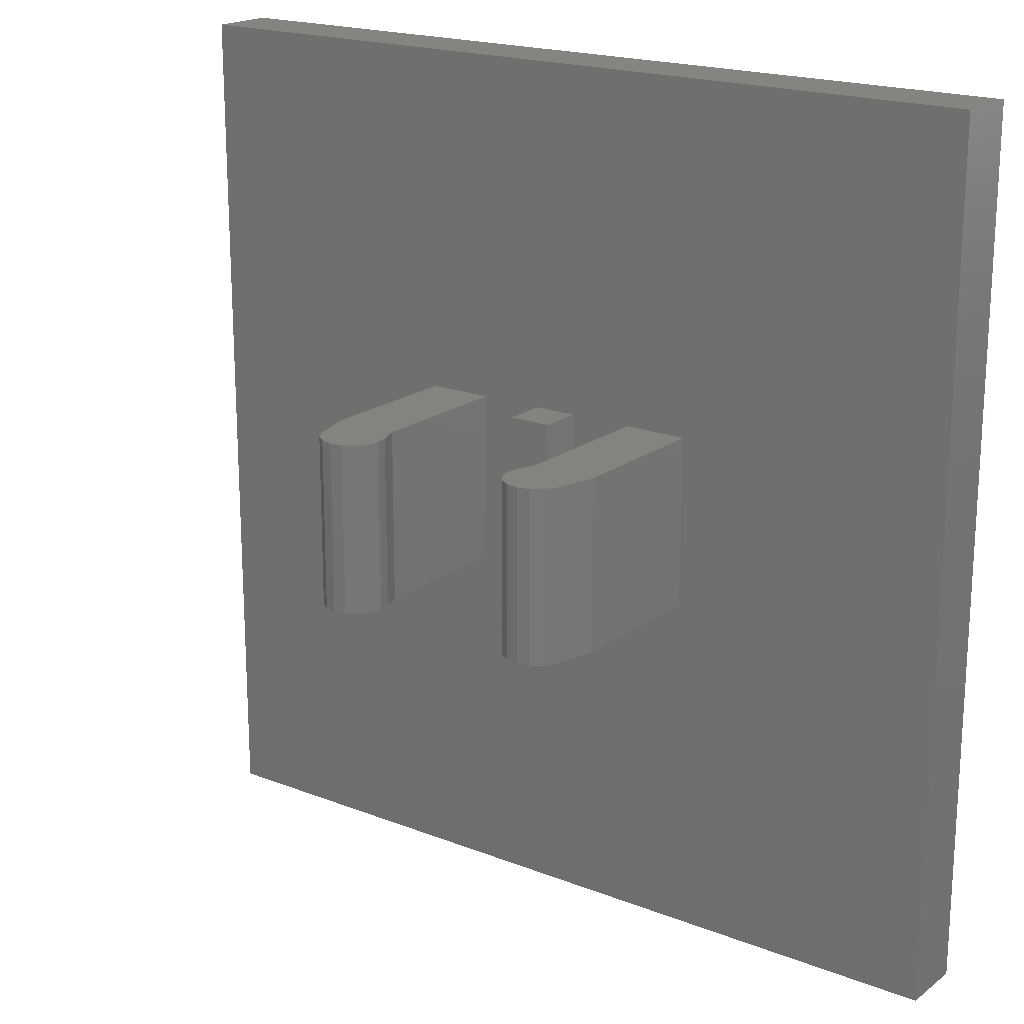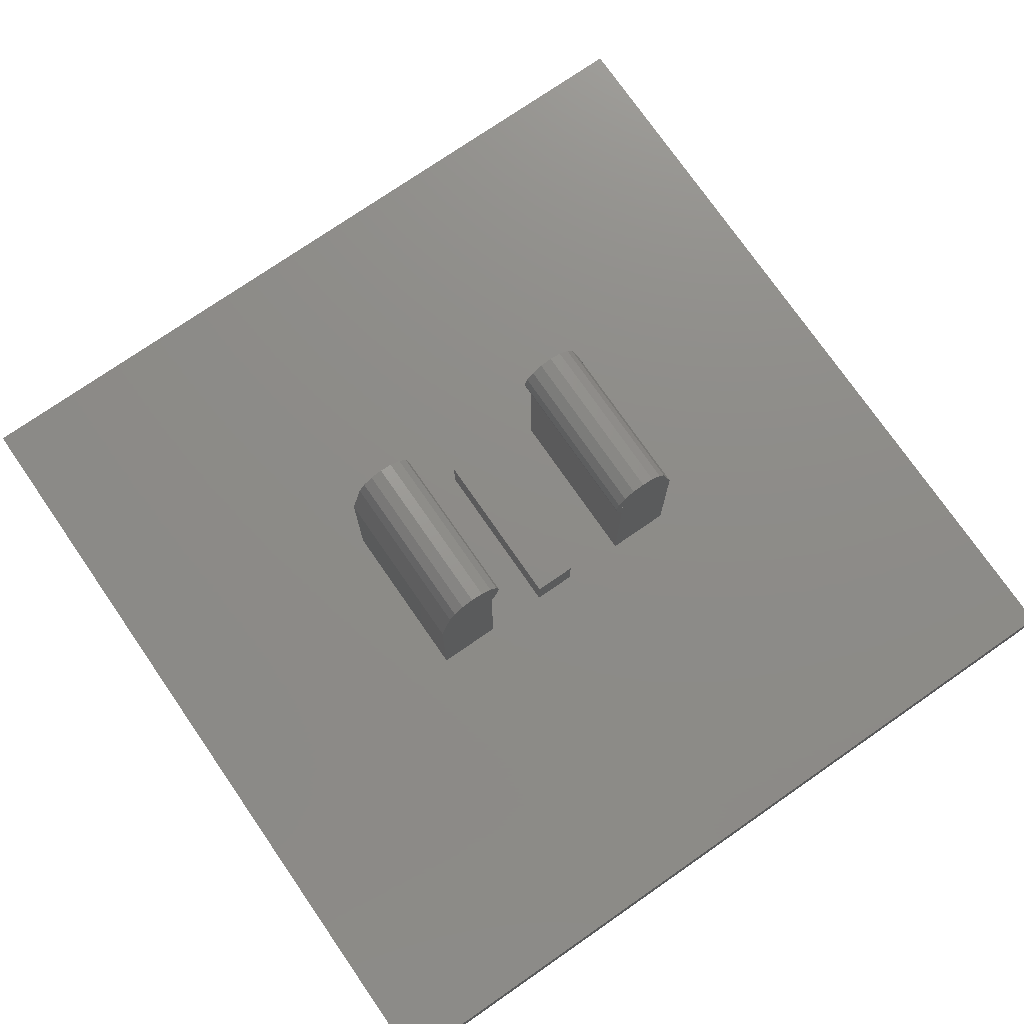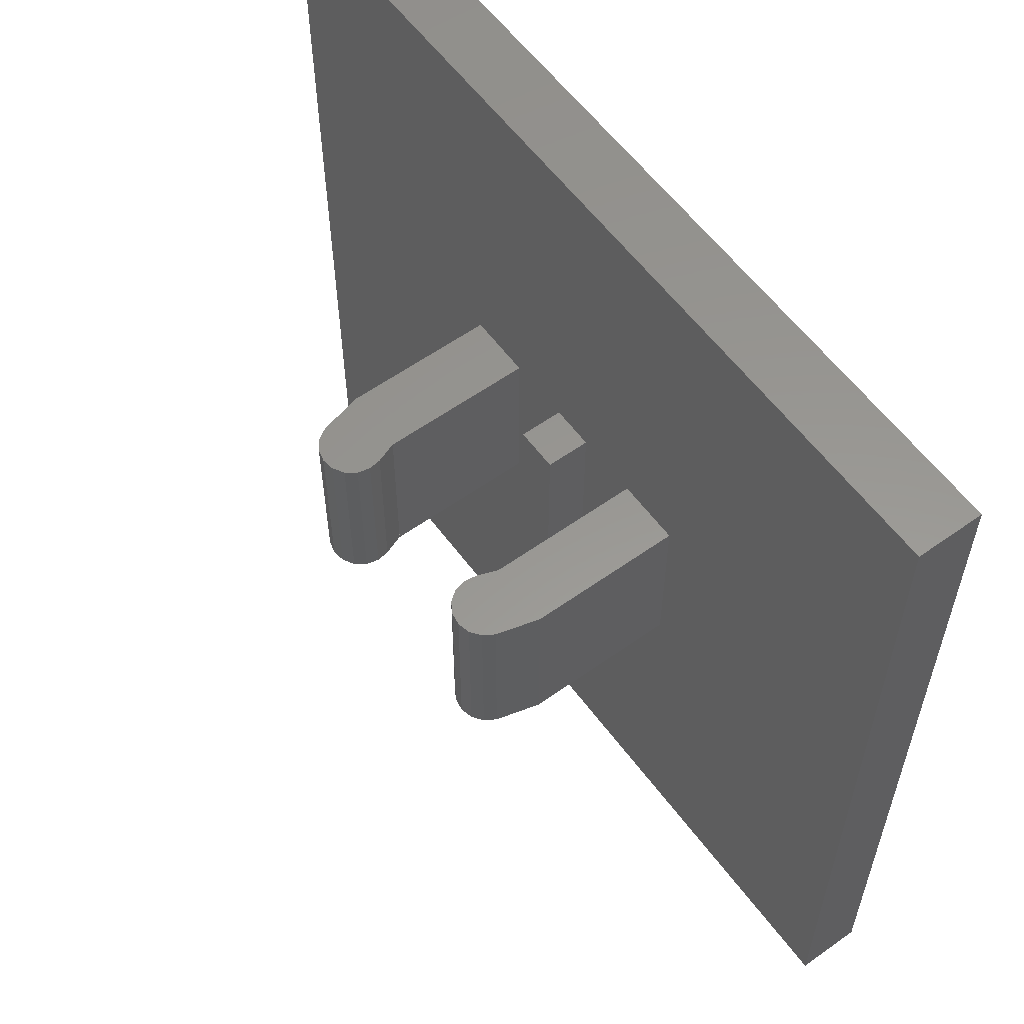
<metadata>
{"format":"stl","ext":"stl","renderer":"f3d","projection":"perspective","resolution":1024,"background":"white","views":[{"elev":19.2,"azim":36.4,"up":"+Y"},{"elev":75.1,"azim":-34.7,"up":"+Z"},{"elev":58.5,"azim":53.7,"up":"+Y"}]}
</metadata>
<code>
# stl→obj: 324 verts, 610 faces
v -0.1464 -0.16 0.0776
v -0.1428 -0.16 0.1007
v -0.2028 -0.16 0.09812
v -0.1484 -0.16 0.1235
v -0.1622 -0.16 0.1424
v -0.1822 -0.16 0.1545
v -0.2054 -0.16 0.1581
v -0.2281 -0.16 0.1525
v -0.247 -0.16 0.1387
v -0.2592 -0.16 0.1186
v 0.1464 0.16 0.0776
v 0.1428 0.16 0.1007
v 0.2028 0.16 0.09812
v 0.1484 0.16 0.1235
v 0.1622 0.16 0.1424
v 0.1822 0.16 0.1545
v 0.2054 0.16 0.1581
v 0.2281 0.16 0.1525
v 0.247 0.16 0.1387
v 0.2592 0.16 0.1186
v 0.2028 -0.16 0.09812
v 0.2592 -0.16 0.1186
v 0.247 -0.16 0.1387
v 0.2281 -0.16 0.1525
v 0.2054 -0.16 0.1581
v 0.1822 -0.16 0.1545
v 0.1622 -0.16 0.1424
v 0.1484 -0.16 0.1235
v 0.1428 -0.16 0.1007
v 0.1464 -0.16 0.0776
v -0.2028 0.16 0.09812
v -0.2592 0.16 0.1186
v -0.247 0.16 0.1387
v -0.2281 0.16 0.1525
v -0.2054 0.16 0.1581
v -0.1822 0.16 0.1545
v -0.1622 0.16 0.1424
v -0.1484 0.16 0.1235
v -0.1428 0.16 0.1007
v -0.1464 0.16 0.0776
v -0.8 0.8 -0.36
v 0.8 0.8 -0.36
v 0.8 -0.8 -0.36
v -0.8 -0.8 -0.36
v 0.8 -0.8 -0.24
v 0.8 0.8 -0.24
v -0.8 -0.8 -0.24
v -0.8 0.8 -0.24
v -0.16 -0.16 -0.24
v -0.16 -0.16 0.04
v -0.28 -0.16 0.04
v -0.28 -0.16 -0.24
v 0.28 -0.16 0.04
v 0.16 -0.16 0.04
v 0.16 -0.16 -0.24
v 0.28 -0.16 -0.24
v -0.28 0.16 0.04
v -0.16 0.16 0.04
v -0.16 0.16 -0.24
v -0.28 0.16 -0.24
v 0.16 0.16 -0.24
v 0.16 0.16 0.04
v 0.28 0.16 0.04
v 0.28 0.16 -0.24
v -0.04 -0.16 -0.16
v 0.04 -0.16 -0.16
v 0.04 0.16 -0.16
v -0.04 0.16 -0.16
v -0.04 -0.16 -0.24
v 0.04 -0.16 -0.24
v -0.04 0.16 -0.24
v 0.04 0.16 -0.24
v 0.4744 -0.69 -0.37
v 0.46 -0.624 -0.37
v 0.5 -0.62 -0.37
v 0.52 -0.64 -0.37
v 0.3956 -0.6444 -0.37
v 0.416 -0.58 -0.37
v 0.35 -0.5656 -0.37
v 0.4 -0.52 -0.37
v 0.42 -0.556 -0.37
v 0.35 -0.4744 -0.37
v 0.416 -0.46 -0.37
v 0.468 -0.492 -0.37
v 0.3956 -0.3956 -0.37
v 0.46 -0.416 -0.37
v 0.504 -0.448 -0.37
v 0.4744 -0.35 -0.37
v 0.52 -0.4 -0.37
v 0.512 -0.424 -0.37
v 0.5656 -0.35 -0.37
v 0.58 -0.416 -0.37
v 0.544 -0.428 -0.37
v 0.6444 -0.3956 -0.37
v 0.624 -0.46 -0.37
v 0.572 -0.448 -0.37
v 0.69 -0.4744 -0.37
v 0.64 -0.52 -0.37
v 0.592 -0.48 -0.37
v 0.69 -0.5656 -0.37
v 0.624 -0.58 -0.37
v 0.592 -0.52 -0.37
v 0.6444 -0.6444 -0.37
v 0.58 -0.624 -0.37
v 0.564 -0.548 -0.37
v 0.5656 -0.69 -0.37
v 0.516 -0.604 -0.37
v 0.4744 -0.17 -0.37
v 0.46 -0.104 -0.37
v 0.524 -0.104 -0.37
v 0.52 -0.12 -0.37
v 0.3956 -0.1244 -0.37
v 0.416 -0.06 -0.37
v 0.46 -0.04 -0.37
v 0.35 -0.0456 -0.37
v 0.4 0 -0.37
v 0.424 -0.004 -0.37
v 0.35 0.0456 -0.37
v 0.416 0.06 -0.37
v 0.3956 0.1244 -0.37
v 0.46 0.104 -0.37
v 0.4744 0.17 -0.37
v 0.52 0.12 -0.37
v 0.524 0.096 -0.37
v 0.5656 0.17 -0.37
v 0.58 0.104 -0.37
v 0.6444 0.1244 -0.37
v 0.624 0.06 -0.37
v 0.58 0.04 -0.37
v 0.69 0.0456 -0.37
v 0.64 0 -0.37
v 0.69 -0.0456 -0.37
v 0.624 -0.06 -0.37
v 0.56 0.012 -0.37
v 0.6444 -0.1244 -0.37
v 0.58 -0.104 -0.37
v 0.548 -0.028 -0.37
v 0.5656 -0.17 -0.37
v 0.4744 0.35 -0.37
v 0.46 0.416 -0.37
v 0.496 0.432 -0.37
v 0.52 0.4 -0.37
v 0.3956 0.3956 -0.37
v 0.416 0.46 -0.37
v 0.46 0.44 -0.37
v 0.35 0.4744 -0.37
v 0.4 0.52 -0.37
v 0.432 0.492 -0.37
v 0.35 0.5656 -0.37
v 0.416 0.58 -0.37
v 0.436 0.524 -0.37
v 0.3956 0.6444 -0.37
v 0.46 0.624 -0.37
v 0.452 0.54 -0.37
v 0.4744 0.69 -0.37
v 0.52 0.64 -0.37
v 0.512 0.584 -0.37
v 0.5656 0.69 -0.37
v 0.58 0.624 -0.37
v 0.536 0.608 -0.37
v 0.6444 0.6444 -0.37
v 0.624 0.58 -0.37
v 0.608 0.536 -0.37
v 0.69 0.5656 -0.37
v 0.64 0.52 -0.37
v 0.69 0.4744 -0.37
v 0.624 0.46 -0.37
v 0.592 0.516 -0.37
v 0.6444 0.3956 -0.37
v 0.58 0.416 -0.37
v 0.544 0.504 -0.37
v 0.5656 0.35 -0.37
v 0.536 0.46 -0.37
v -0.28 -0.76 -0.37
v -0.32 -0.76 -0.37
v -0.32 0 -0.37
v -0.28 -0.28 -0.37
v -0.28 -0.24 -0.37
v 0.76 -0.24 -0.37
v 0.76 -0.28 -0.37
v -0.28 0.24 -0.37
v -0.32 0.76 -0.37
v -0.28 0.28 -0.37
v 0.76 0.28 -0.37
v 0.76 0.24 -0.37
v -0.28 0.76 -0.37
v -0.676 -0.64 -0.37
v -0.688 -0.616 -0.37
v -0.6 -0.532 -0.37
v -0.576 -0.54 -0.37
v -0.68 -0.584 -0.37
v -0.632 -0.54 -0.37
v -0.66 -0.556 -0.37
v -0.564 -0.564 -0.37
v -0.648 -0.648 -0.37
v -0.572 -0.604 -0.37
v -0.612 -0.644 -0.37
v -0.544 -0.72 -0.37
v -0.568 -0.704 -0.37
v -0.552 -0.596 -0.37
v -0.524 -0.592 -0.37
v -0.58 -0.676 -0.37
v -0.572 -0.624 -0.37
v -0.5 -0.596 -0.37
v -0.52 -0.716 -0.37
v -0.484 -0.632 -0.37
v -0.496 -0.704 -0.37
v -0.484 -0.672 -0.37
v -0.44 -0.696 -0.37
v -0.456 -0.688 -0.37
v -0.448 -0.592 -0.37
v -0.428 -0.588 -0.37
v -0.468 -0.66 -0.37
v -0.468 -0.616 -0.37
v -0.404 -0.592 -0.37
v -0.416 -0.692 -0.37
v -0.392 -0.624 -0.37
v -0.396 -0.668 -0.37
v -0.704 -0.508 -0.37
v -0.608 -0.46 -0.37
v -0.604 -0.48 -0.37
v -0.684 -0.524 -0.37
v -0.616 -0.512 -0.37
v -0.652 -0.524 -0.37
v -0.704 -0.48 -0.37
v -0.636 -0.448 -0.37
v -0.68 -0.456 -0.37
v -0.528 -0.548 -0.37
v -0.56 -0.52 -0.37
v -0.496 -0.432 -0.37
v -0.468 -0.452 -0.37
v -0.576 -0.476 -0.37
v -0.516 -0.408 -0.37
v -0.58 -0.432 -0.37
v -0.564 -0.408 -0.37
v -0.54 -0.396 -0.37
v -0.436 -0.46 -0.37
v -0.484 -0.56 -0.37
v -0.4 -0.464 -0.37
v -0.44 -0.556 -0.37
v -0.384 -0.488 -0.37
v -0.408 -0.548 -0.37
v -0.384 -0.524 -0.37
v -0.76 -0.76 -0.37
v -0.76 0.76 -0.37
v 0.048 -0.608 -0.37
v -0.128 -0.524 -0.37
v -0.092 -0.444 -0.37
v 0.084 -0.528 -0.37
v -0.168 -0.532 -0.37
v -0.184 -0.444 -0.37
v -0.216 -0.504 -0.37
v -0.208 -0.472 -0.37
v -0.2 -0.524 -0.37
v -0.18 -0.408 -0.37
v -0.104 -0.408 -0.37
v -0.16 -0.392 -0.37
v -0.128 -0.392 -0.37
v 0.152 -0.576 -0.37
v 0.128 -0.604 -0.37
v 0.12 -0.516 -0.37
v 0.156 -0.544 -0.37
v 0.148 -0.524 -0.37
v 0.124 -0.636 -0.37
v 0.052 -0.636 -0.37
v 0.104 -0.66 -0.37
v 0.068 -0.656 -0.37
v 0.456 -0.552 -0.37
v 0.472 -0.524 -0.37
v 0.5 -0.512 -0.37
v 0.492 -0.54 -0.37
v 0.532 -0.524 -0.37
v 0.532 -0.552 -0.37
v 0.56 -0.512 -0.37
v 0.564 -0.488 -0.37
v 0.552 -0.468 -0.37
v 0.532 -0.452 -0.37
v 0.76 -0.76 -0.37
v -0.084 -0.028 -0.37
v -0.084 0.028 -0.37
v -0.028 0.028 -0.37
v -0.028 -0.028 -0.37
v 0.028 0.028 -0.37
v 0.028 -0.028 -0.37
v 0.084 0.028 -0.37
v 0.084 -0.028 -0.37
v 0.028 -0.084 -0.37
v -0.028 -0.084 -0.37
v -0.028 0.084 -0.37
v 0.028 0.084 -0.37
v -0.14 -0.14 -0.37
v 0.14 -0.14 -0.37
v -0.14 0.14 -0.37
v 0.14 0.14 -0.37
v 0.54 0.076 -0.37
v 0.44 -0.024 -0.37
v 0.476 -0.024 -0.37
v 0.516 -0.064 -0.37
v 0.524 -0.024 -0.37
v 0.54 -0.088 -0.37
v 0.536 0.016 -0.37
v 0.564 0.056 -0.37
v 0.476 0.516 -0.37
v 0.46 0.504 -0.37
v 0.46 0.484 -0.37
v 0.44 0.464 -0.37
v 0.476 0.464 -0.37
v 0.504 0.468 -0.37
v 0.52 0.444 -0.37
v 0.52 0.492 -0.37
v 0.544 0.56 -0.37
v -0.04 0.44 -0.37
v -0.04 0.54 -0.37
v 0.12 0.54 -0.37
v 0.12 0.44 -0.37
v 0.28 0.4 -0.37
v -0.2 0.4 -0.37
v -0.2 0.58 -0.37
v 0.28 0.58 -0.37
v 0.76 0.76 -0.37
v 0.76 -0.76 -0.36
v 0.76 0.76 -0.36
v -0.76 0.76 -0.36
v -0.76 -0.76 -0.36
f 1 2 3
f 2 4 3
f 4 5 3
f 5 6 3
f 6 7 3
f 7 8 3
f 8 9 3
f 9 10 3
f 11 12 13
f 12 14 13
f 14 15 13
f 15 16 13
f 16 17 13
f 17 18 13
f 18 19 13
f 19 20 13
f 21 22 23
f 21 23 24
f 21 24 25
f 21 25 26
f 21 26 27
f 21 27 28
f 21 28 29
f 21 29 30
f 31 32 33
f 31 33 34
f 31 34 35
f 31 35 36
f 31 36 37
f 31 37 38
f 31 38 39
f 31 39 40
f 41 42 43
f 41 43 44
f 45 43 42
f 45 42 46
f 47 44 43
f 47 43 45
f 48 41 44
f 48 44 47
f 46 42 41
f 46 41 48
f 47 45 46
f 47 46 48
f 49 50 51
f 49 51 52
f 53 54 55
f 53 55 56
f 57 58 59
f 57 59 60
f 61 62 63
f 61 63 64
f 51 50 1
f 51 1 10
f 30 54 53
f 30 53 22
f 40 58 57
f 40 57 32
f 63 62 11
f 63 11 20
f 58 50 49
f 58 49 59
f 55 54 62
f 55 62 61
f 52 51 57
f 52 57 60
f 63 53 56
f 63 56 64
f 32 57 51
f 32 51 10
f 53 63 20
f 53 20 22
f 50 58 40
f 50 40 1
f 11 62 54
f 11 54 30
f 65 66 67
f 65 67 68
f 65 69 70
f 65 70 66
f 68 71 69
f 68 69 65
f 67 72 71
f 67 71 68
f 66 70 72
f 66 72 67
f 1 40 39
f 1 39 2
f 2 39 38
f 2 38 4
f 4 38 37
f 4 37 5
f 5 37 36
f 5 36 6
f 6 36 35
f 6 35 7
f 7 35 34
f 7 34 8
f 8 34 33
f 8 33 9
f 9 33 32
f 9 32 10
f 22 20 19
f 22 19 23
f 23 19 18
f 23 18 24
f 24 18 17
f 24 17 25
f 25 17 16
f 25 16 26
f 26 16 15
f 26 15 27
f 27 15 14
f 27 14 28
f 28 14 12
f 28 12 29
f 29 12 11
f 29 11 30
f 73 74 75
f 75 76 73
f 77 78 74
f 79 80 81
f 81 78 79
f 82 83 84
f 84 80 82
f 85 86 87
f 87 83 85
f 88 89 90
f 90 86 88
f 91 92 93
f 93 89 91
f 94 95 96
f 96 92 94
f 97 98 99
f 99 95 97
f 100 101 102
f 102 98 100
f 103 104 105
f 105 101 103
f 106 76 107
f 107 104 106
f 108 109 110
f 110 111 108
f 112 113 114
f 114 109 112
f 115 116 117
f 117 113 115
f 118 119 117
f 117 116 118
f 119 120 121
f 122 123 124
f 124 121 122
f 125 126 124
f 124 123 125
f 127 128 129
f 129 126 127
f 130 131 129
f 129 128 130
f 132 133 134
f 134 131 132
f 135 136 137
f 137 133 135
f 138 111 110
f 110 136 138
f 139 140 141
f 141 142 139
f 143 144 145
f 145 140 143
f 146 147 148
f 148 144 146
f 149 150 151
f 151 147 149
f 152 153 154
f 154 150 152
f 155 156 157
f 157 153 155
f 158 159 160
f 160 156 158
f 161 162 163
f 163 159 161
f 164 165 163
f 163 162 164
f 166 167 168
f 168 165 166
f 169 170 171
f 171 167 169
f 172 142 173
f 173 170 172
f 174 175 176
f 176 177 174
f 177 176 178
f 177 178 179
f 179 180 177
f 178 176 181
f 181 176 182
f 182 183 181
f 181 183 184
f 184 185 181
f 183 182 186
f 187 188 189
f 189 190 187
f 188 191 192
f 192 189 188
f 191 193 192
f 187 190 194
f 194 195 187
f 195 194 196
f 196 197 195
f 198 199 200
f 200 201 198
f 199 202 203
f 203 200 199
f 198 201 204
f 204 205 198
f 205 204 206
f 206 207 205
f 207 206 208
f 209 210 211
f 211 212 209
f 210 213 214
f 214 211 210
f 209 212 215
f 215 216 209
f 216 215 217
f 217 218 216
f 219 220 221
f 221 222 219
f 222 221 223
f 223 224 222
f 219 225 226
f 226 220 219
f 225 227 226
f 228 229 230
f 230 231 228
f 229 232 233
f 233 230 229
f 232 234 235
f 235 233 232
f 233 235 236
f 228 231 237
f 237 238 228
f 238 237 239
f 239 240 238
f 240 239 241
f 241 242 240
f 242 241 243
f 244 198 205
f 205 175 244
f 244 199 198
f 199 244 197
f 197 202 199
f 244 195 197
f 244 187 195
f 244 188 187
f 244 219 191
f 191 188 244
f 219 244 245
f 245 225 219
f 225 245 227
f 227 245 234
f 234 226 227
f 234 245 235
f 235 245 182
f 182 236 235
f 182 176 233
f 233 236 182
f 233 176 231
f 231 230 233
f 231 176 239
f 239 237 231
f 241 239 176
f 176 175 243
f 243 241 176
f 175 217 215
f 215 243 175
f 175 218 217
f 175 216 218
f 175 209 216
f 209 175 205
f 205 207 209
f 202 197 196
f 196 203 202
f 203 196 194
f 194 200 203
f 194 228 201
f 201 200 194
f 194 190 229
f 229 228 194
f 190 189 223
f 223 229 190
f 189 192 224
f 224 223 189
f 192 193 222
f 222 224 192
f 193 191 219
f 219 222 193
f 229 223 221
f 221 232 229
f 221 220 234
f 234 232 221
f 220 226 234
f 228 238 204
f 204 201 228
f 238 211 214
f 214 204 238
f 204 214 213
f 213 206 204
f 206 213 210
f 210 208 206
f 207 208 210
f 207 210 209
f 238 240 212
f 212 211 238
f 240 242 215
f 215 212 240
f 215 242 243
f 246 247 248
f 248 249 246
f 248 247 250
f 250 251 248
f 251 250 252
f 252 253 251
f 250 254 252
f 251 255 256
f 256 248 251
f 255 257 258
f 258 256 255
f 246 249 259
f 259 260 246
f 249 261 262
f 262 259 249
f 262 261 263
f 260 264 265
f 265 246 260
f 265 264 266
f 266 267 265
f 107 75 81
f 81 268 107
f 81 84 269
f 269 268 81
f 84 270 271
f 271 269 84
f 270 272 273
f 273 271 270
f 273 272 274
f 274 105 273
f 105 274 275
f 275 102 105
f 102 275 276
f 276 99 102
f 99 276 277
f 277 96 99
f 96 277 87
f 87 93 96
f 87 90 93
f 78 81 75
f 75 74 78
f 81 80 84
f 84 83 87
f 84 87 277
f 277 270 84
f 277 276 272
f 272 270 277
f 276 275 274
f 274 272 276
f 87 86 90
f 93 90 89
f 96 93 92
f 99 96 95
f 98 102 99
f 101 105 102
f 104 107 273
f 273 105 104
f 273 107 268
f 268 271 273
f 268 269 271
f 76 75 107
f 278 174 266
f 266 73 278
f 174 267 266
f 174 265 267
f 265 174 247
f 247 246 265
f 174 250 247
f 174 254 250
f 174 252 254
f 174 177 252
f 252 177 253
f 253 177 255
f 255 251 253
f 255 177 257
f 258 257 177
f 177 85 256
f 256 258 177
f 256 82 261
f 261 248 256
f 249 248 261
f 261 82 79
f 79 263 261
f 79 262 263
f 262 79 77
f 77 259 262
f 77 79 78
f 259 77 264
f 264 260 259
f 264 77 73
f 73 266 264
f 73 77 74
f 79 82 80
f 83 82 256
f 256 85 83
f 85 177 88
f 86 85 88
f 177 180 91
f 91 88 177
f 89 88 91
f 180 94 92
f 92 91 180
f 180 97 95
f 95 94 180
f 97 180 278
f 278 100 97
f 100 98 97
f 278 103 101
f 101 100 278
f 278 106 104
f 104 103 278
f 278 73 106
f 106 73 76
f 279 280 281
f 281 282 279
f 282 281 283
f 283 284 282
f 284 283 285
f 285 286 284
f 284 287 288
f 288 282 284
f 281 289 290
f 290 283 281
f 291 288 287
f 287 292 291
f 288 291 279
f 279 282 288
f 279 291 293
f 293 280 279
f 280 293 289
f 289 281 280
f 289 293 294
f 294 290 289
f 290 294 285
f 285 283 290
f 285 294 292
f 292 286 285
f 286 292 287
f 287 284 286
f 117 124 295
f 295 296 117
f 114 297 298
f 298 110 114
f 110 298 299
f 299 300 110
f 300 299 301
f 301 137 300
f 137 301 302
f 302 134 137
f 134 302 129
f 113 296 297
f 297 114 113
f 113 117 296
f 119 121 124
f 124 117 119
f 124 126 302
f 302 295 124
f 302 301 297
f 297 295 302
f 299 297 301
f 298 297 299
f 297 296 295
f 129 302 126
f 131 134 129
f 133 137 134
f 136 300 137
f 136 110 300
f 110 109 114
f 178 108 138
f 138 179 178
f 108 178 292
f 292 112 108
f 108 112 109
f 178 291 292
f 291 178 181
f 181 293 291
f 293 181 122
f 122 294 293
f 120 294 122
f 121 120 122
f 294 120 119
f 119 118 294
f 294 118 116
f 116 115 294
f 294 115 112
f 112 292 294
f 112 115 113
f 181 185 125
f 125 122 181
f 123 122 125
f 185 127 126
f 126 125 185
f 185 130 128
f 128 127 185
f 130 185 179
f 179 132 130
f 132 131 130
f 179 135 133
f 133 132 179
f 179 138 136
f 136 135 179
f 138 108 111
f 303 304 151
f 151 154 303
f 151 304 305
f 305 148 151
f 148 305 145
f 145 306 148
f 305 307 141
f 141 145 305
f 141 307 308
f 308 309 141
f 309 308 310
f 310 173 309
f 173 310 311
f 311 171 173
f 160 163 168
f 168 311 160
f 310 157 160
f 160 311 310
f 145 144 306
f 144 148 306
f 148 147 151
f 151 150 154
f 153 157 303
f 303 154 153
f 310 303 157
f 303 310 308
f 308 304 303
f 304 308 307
f 307 305 304
f 157 156 160
f 163 160 159
f 168 163 165
f 167 171 311
f 311 168 167
f 170 173 171
f 142 309 173
f 142 141 309
f 140 145 141
f 312 313 314
f 314 315 312
f 316 317 312
f 312 315 316
f 317 318 313
f 313 312 317
f 318 319 314
f 314 313 318
f 314 319 316
f 316 315 314
f 183 139 172
f 172 184 183
f 139 183 316
f 316 143 139
f 139 143 140
f 183 317 316
f 317 183 186
f 186 318 317
f 318 186 152
f 152 319 318
f 319 152 150
f 150 149 319
f 319 149 147
f 147 146 319
f 319 146 143
f 143 316 319
f 143 146 144
f 152 186 155
f 153 152 155
f 186 320 158
f 158 155 186
f 156 155 158
f 320 161 159
f 159 158 320
f 320 164 162
f 162 161 320
f 164 320 184
f 184 166 164
f 166 165 164
f 184 169 167
f 167 166 184
f 184 172 170
f 170 169 184
f 172 139 142
f 321 322 323
f 321 323 324
f 244 278 321
f 244 321 324
f 245 244 324
f 245 324 323
f 320 245 323
f 320 323 322
f 278 320 322
f 278 322 321

</code>
